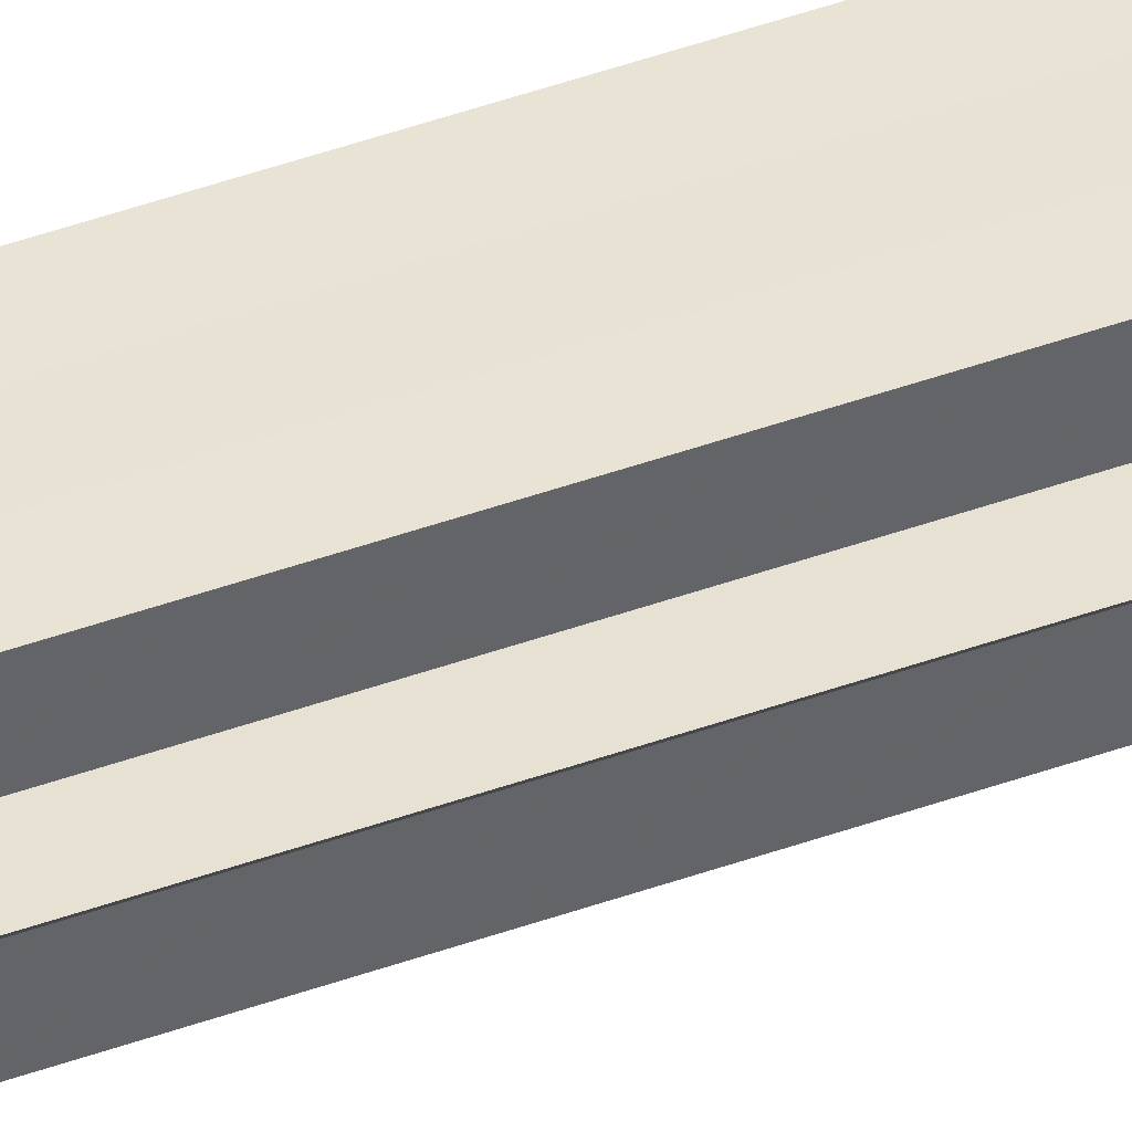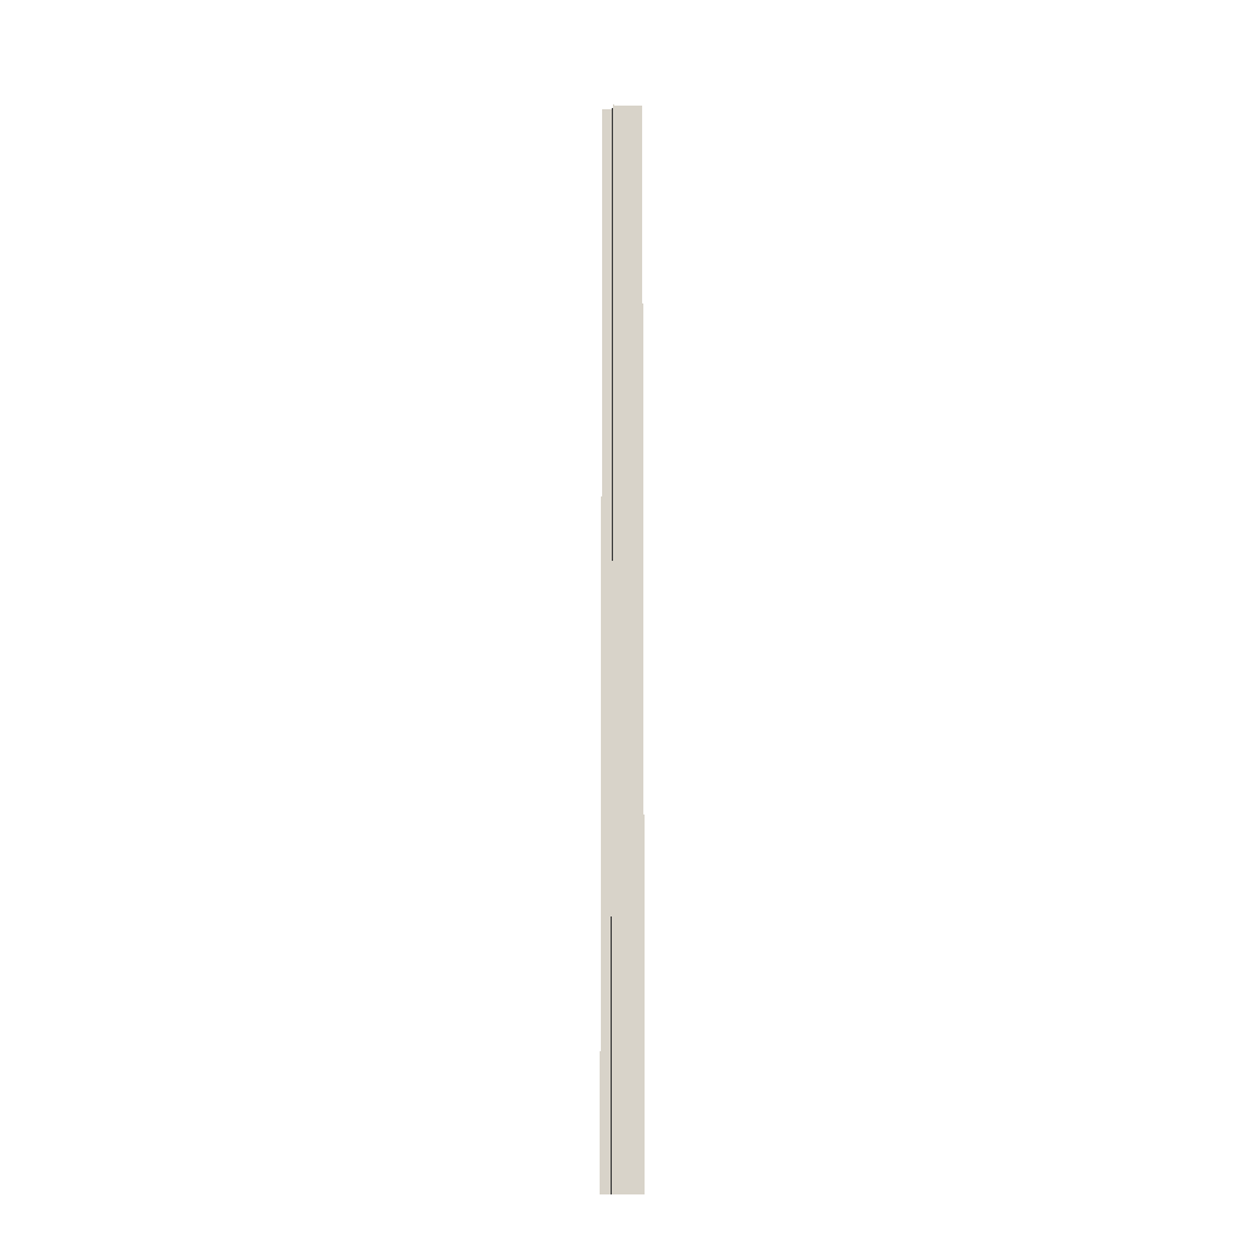
<metadata>
{"format":"obj","ext":"obj","renderer":"f3d","projection":"perspective","resolution":1024,"background":"white","views":[{"elev":40.8,"azim":65.7,"up":"+Y"},{"elev":-13.0,"azim":175.7,"up":"+Z"}]}
</metadata>
<code>
o 4777
v 2159 1865 17.01
v 2159 1865 17.01
v 2159 1865 18.08
v 2159 1865 17.01
v 2159 1865 18.08
v 2159 1865 17.01
v 2159 1865 18.08
v 2159 1865 17.01
v 2159 1865 18.08
v 2159 1865 17.01
v 2159 1865 18.08
v 2159 1865 17.01
v 2159 1865 18.08
v 2159 1865 17.01
v 2159 1865 17.01
v 2159 1865 17.01
v 2159 1865 17.01
v 2159 1865 17.01
v 2159 1865 18.08
v 2159 1865 18.08
v 2159 1865 18.08
v 2159 1865 17.01
v 2159 1865 17.01
v 2159 1865 17.01
v 2159 1865 17.01
v 2159 1865 18.08
v 2159 1865 17.01
v 2159 1865 18.08
v 2159 1865 18.08
v 2159 1865 17.01
v 2159 1865 18.08
v 2159 1865 17.01
v 2159 1865 17.01
v 2159 1865 18.08
v 2159 1865 17.01
v 2159 1865 17.01
v 2159 1865 17.01
v 2159 1865 17.01
v 2159 1865 18.08
v 2159 1865 17.01
v 2159 1865 18.08
v 2159 1865 17.01
v 2159 1865 17.01
v 2159 1865 17.01
v 2159 1865 17.01
v 2159 1865 17.01
v 2159 1865 18.08
v 2159 1865 18.08
v 2159 1865 17.01
v 2159 1865 17.01
v 2159 1865 18.08
v 2159 1865 18.08
v 2159 1865 18.08
v 2159 1865 18.08
v 2159 1865 18.08
v 2159 1865 17.01
v 2159 1865 18.08
v 2159 1865 17.01
v 2159 1865 17.01
v 2159 1865 17.01
v 2159 1865 17.01
v 2159 1865 18.08
v 2159 1865 17.01
v 2159 1865 18.08
v 2159 1865 18.08
v 2159 1865 18.08
v 2159 1865 18.08
v 2159 1865 18.08
v 2159 1865 18.08
v 2159 1865 18.08
v 2159 1865 18.08
v 2159 1865 18.08
v 2159 1865 18.08
v 2159 1865 18.08
v 2159 1865 18.08
v 2159 1865 18.08
v 2159 1865 18.08
v 2159 1865 17.01
v 2159 1865 17.01
v 2159 1865 18.08
f 1 2 3
f 4 1 5
f 6 4 7
f 7 8 9
f 9 10 11
f 11 12 13
f 14 12 15
f 14 16 12
f 14 15 17
f 14 18 16
f 19 18 20
f 21 22 19
f 23 24 21
f 24 25 26
f 14 17 27
f 28 27 29
f 14 27 30
f 31 32 28
f 14 30 33
f 34 35 31
f 36 37 34
f 37 38 39
f 38 40 41
f 14 33 42
f 14 42 43
f 14 43 44
f 14 44 45
f 14 45 46
f 47 45 48
f 49 50 47
f 51 46 52
f 53 42 54
f 55 56 53
f 57 58 55
f 59 60 57
f 60 61 62
f 61 63 64
f 65 52 66
f 65 66 67
f 65 67 68
f 65 68 69
f 65 69 70
f 65 70 71
f 65 71 72
f 65 72 73
f 65 73 74
f 65 74 75
f 65 75 76
f 65 76 77
f 78 79 80

</code>
